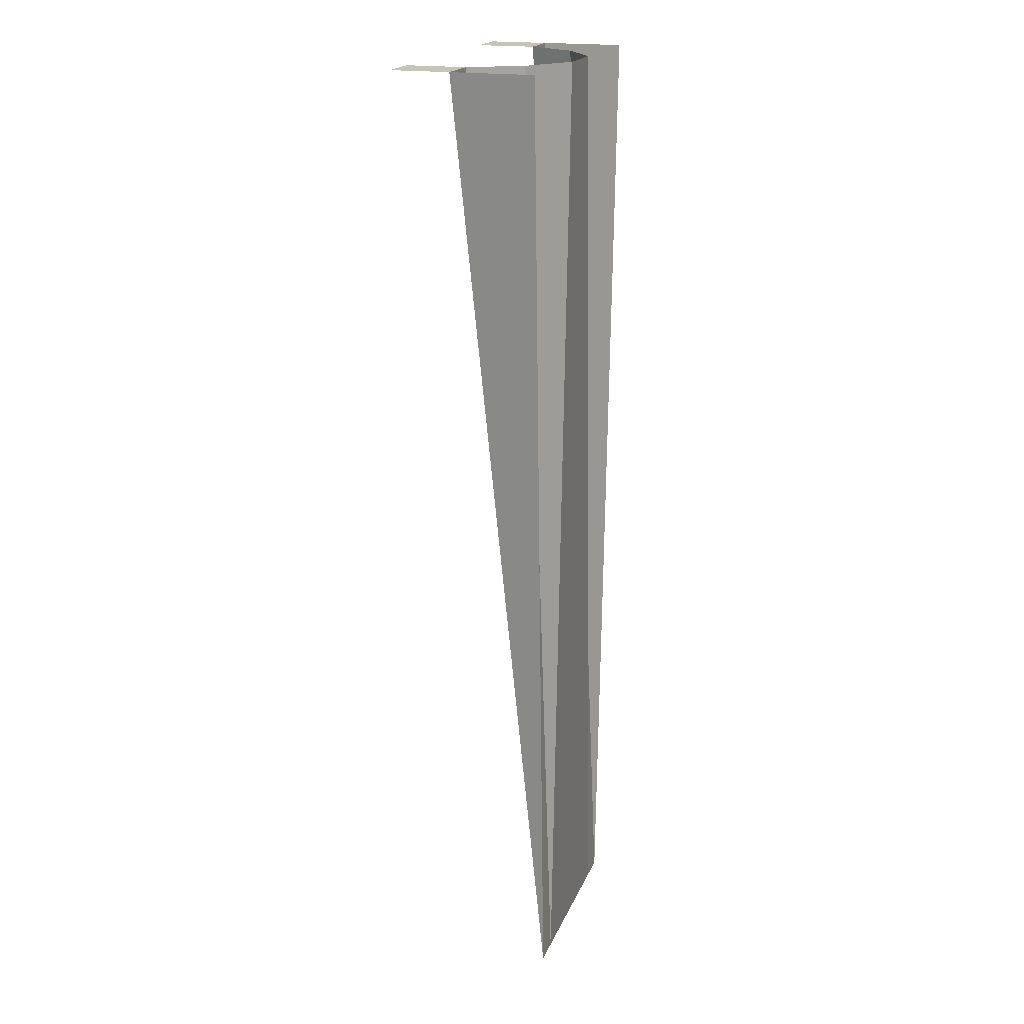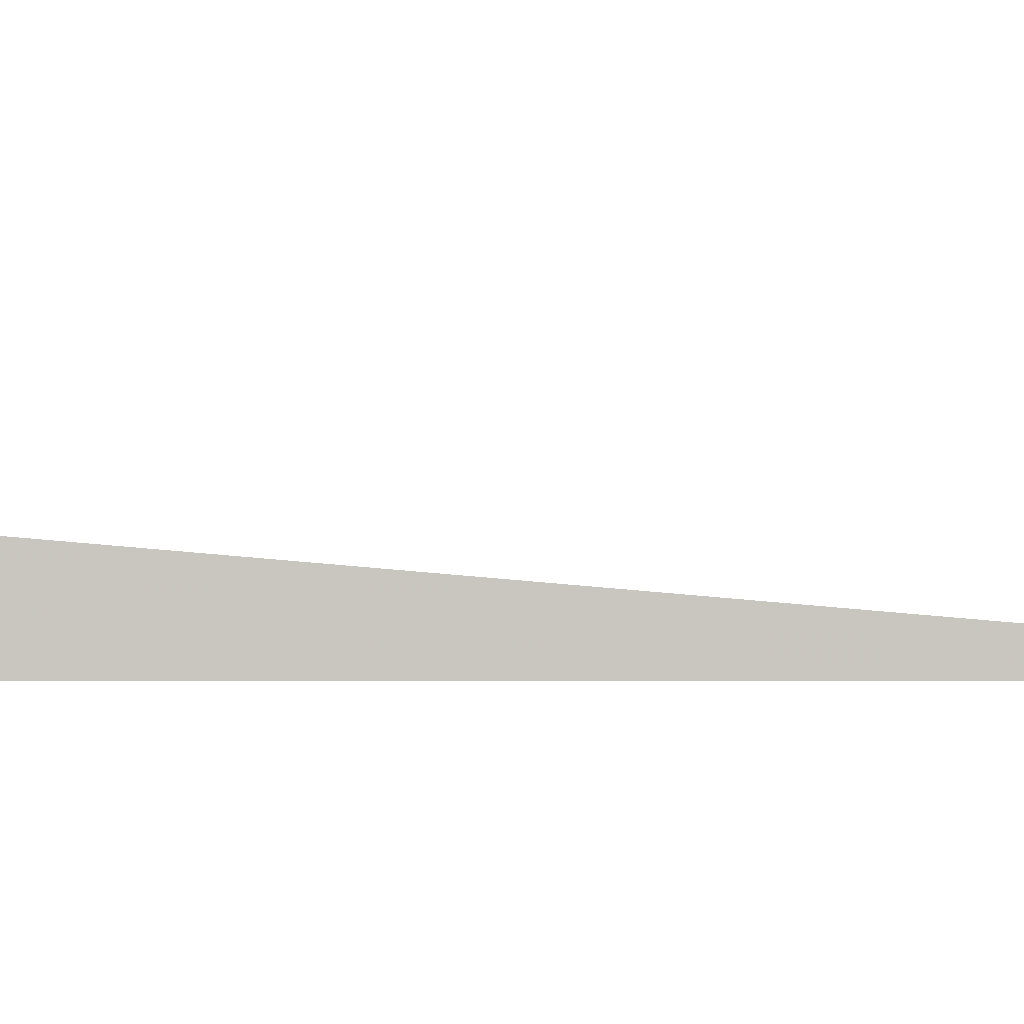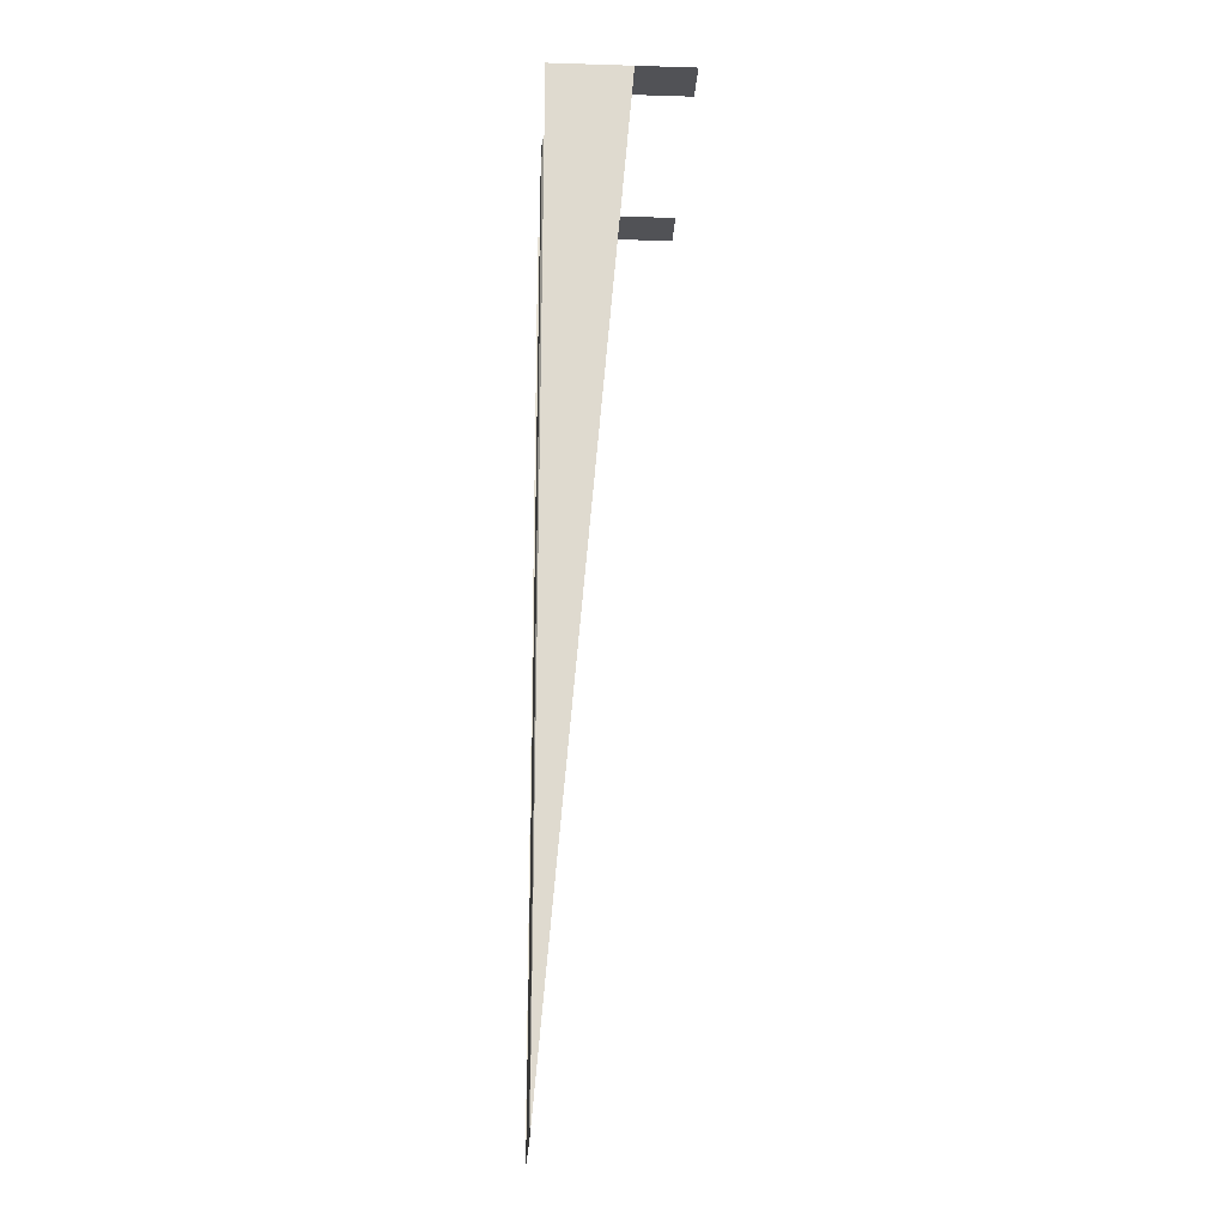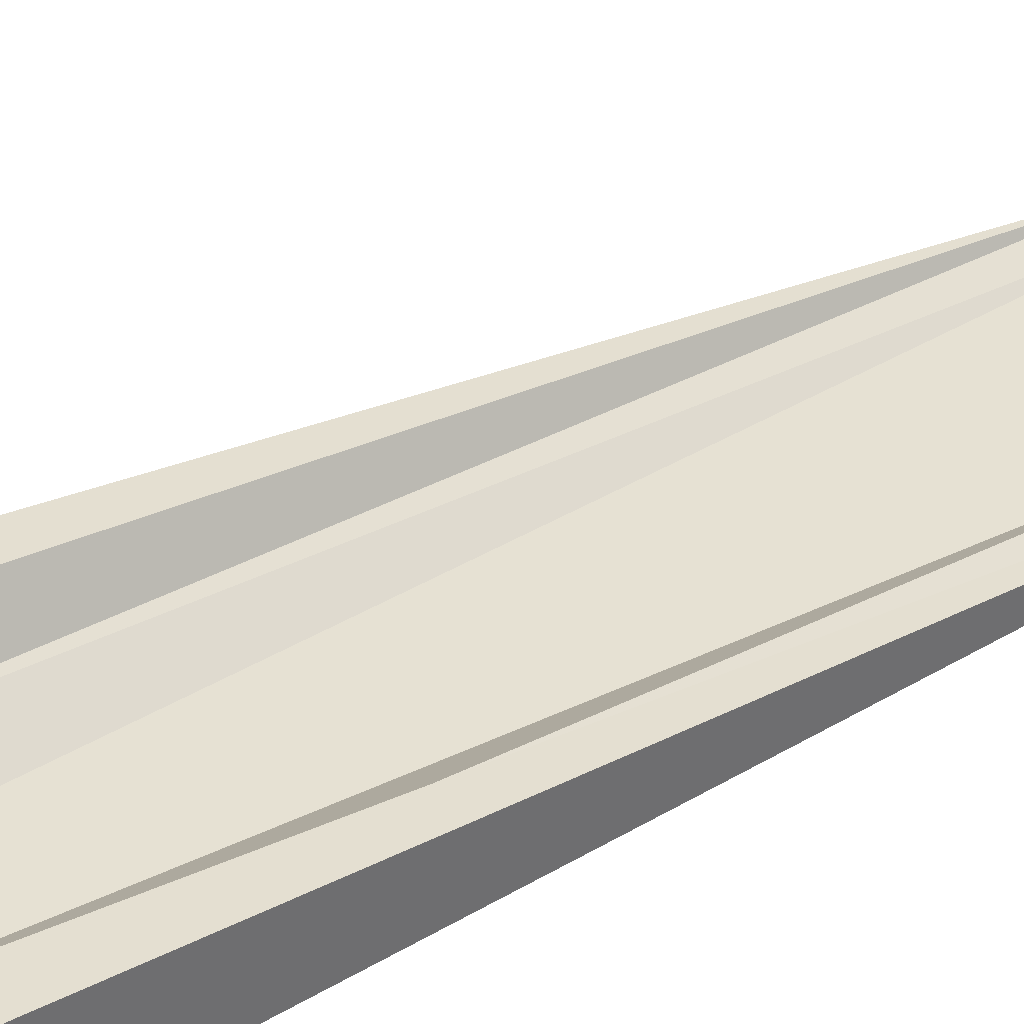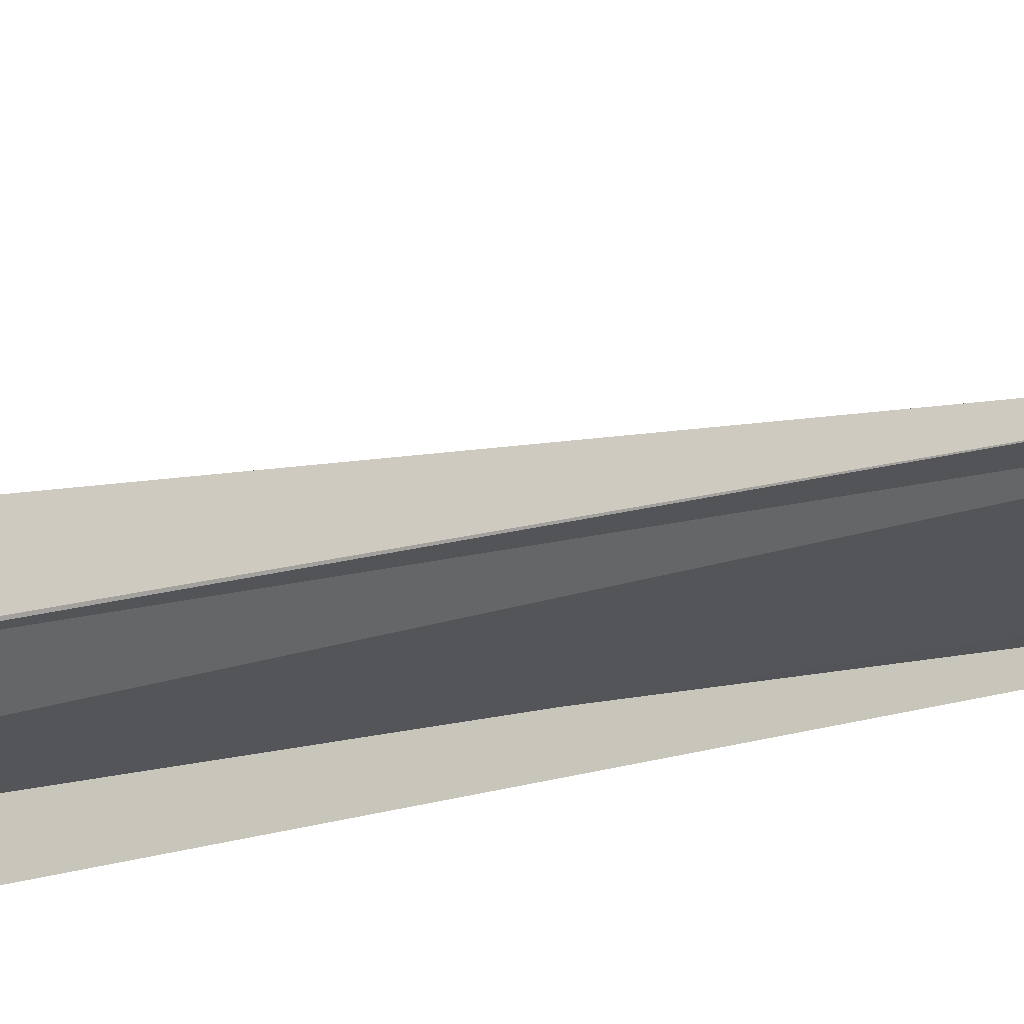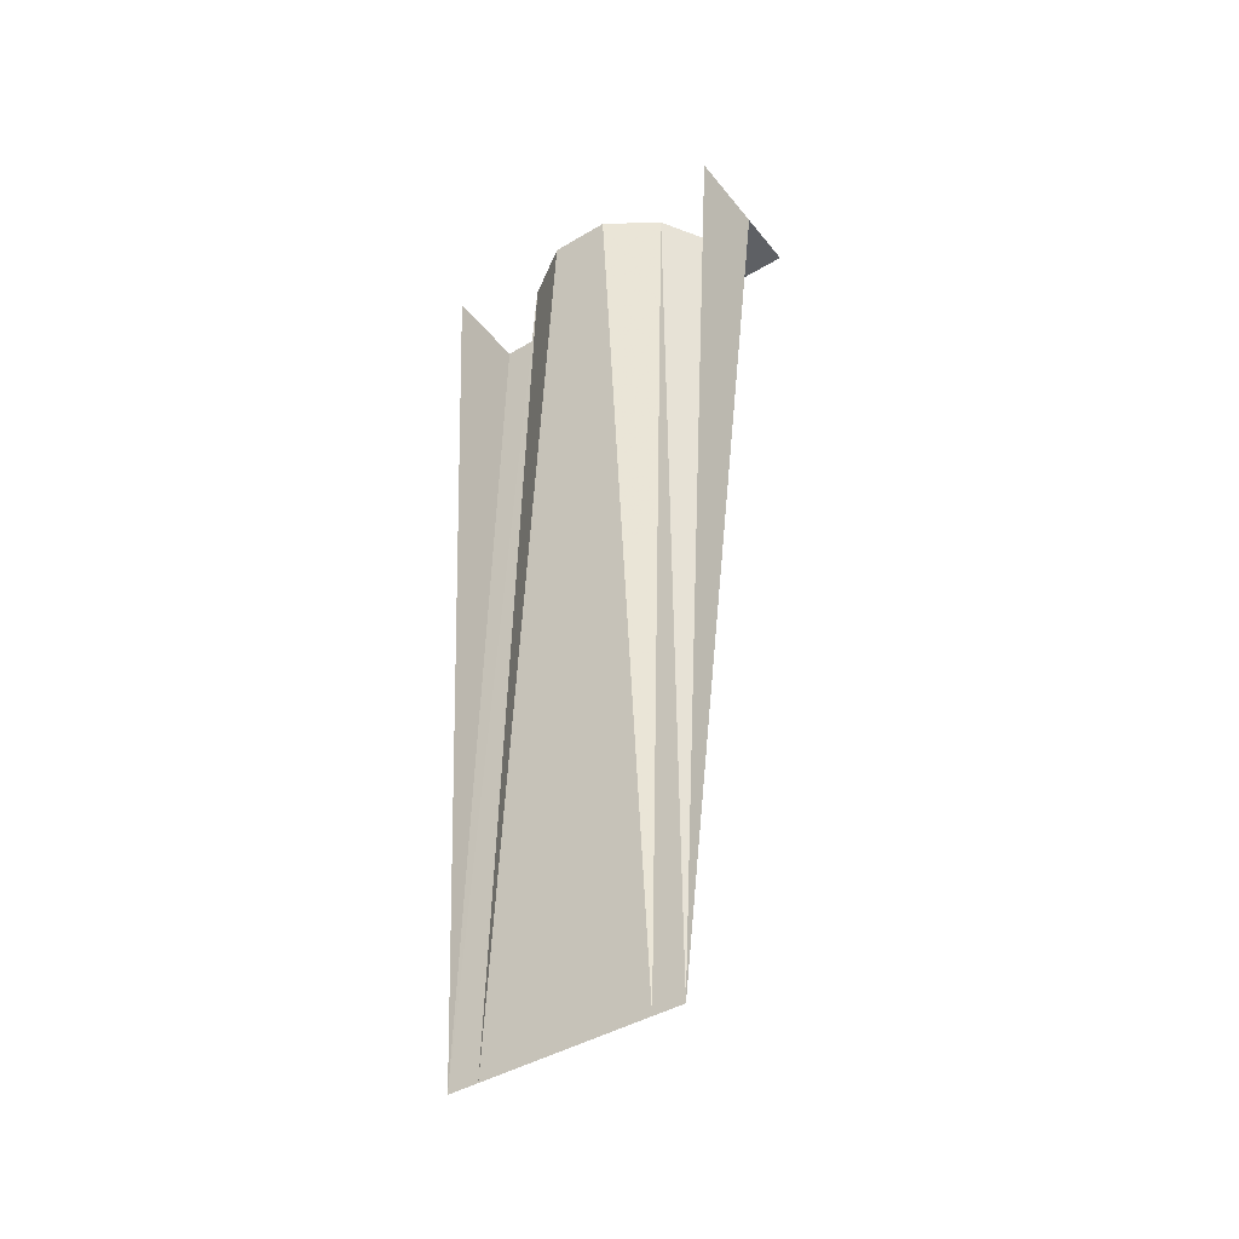
<metadata>
{"format":"obj","ext":"obj","renderer":"f3d","projection":"perspective","resolution":1024,"background":"white","views":[{"elev":19.6,"azim":-72.3,"up":"+Z"},{"elev":-1.2,"azim":92.6,"up":"+Y"},{"elev":-21.2,"azim":86.9,"up":"+Z"},{"elev":38.7,"azim":55.7,"up":"+Y"},{"elev":-24.2,"azim":115.6,"up":"+Y"},{"elev":-42.8,"azim":35.3,"up":"+Z"}]}
</metadata>
<code>
v     164       0     514
v     115       0    -514
v     164      88     514
v     115      88     514
v     115     151     514
v     164     151     514
v    -115       0    -514
v    -164       0     514
v    -164      88     514
v    -115      88     514
v    -164     151     514
v    -115     151     514
v     -31       0    -514
v     -31       0     514
v      31       0     514
v      31       0    -514
v      -2       0    -512
v       2       0    -512
v       2       0    -427
v      -2       0    -427
v      -2       0    -249
v       2       0    -249
v       2       0    -334
v      -2       0    -334
v      -2       0     -83
v       2       0     -83
v       2       0    -168
v      -2       0    -168
v      -2       0      85
v       2       0      85
v       2       0       0
v      -2       0       0
v      -2       0     253
v       2       0     253
v       2       0     168
v      -2       0     168
v      -2       0     419
v       2       0     419
v       2       0     334
v      -2       0     334
v     -84       0    -514
v     -84      35     514
v      84       0    -514
v      84      35     514
f 1 2 3
f 2 4 3
f 3 4 5 6
f 7 8 9
f 9 10 7
f 10 9 11 12
f 13 14 15 16
f 17 18 19 20
f 21 22 23 24
f 25 26 27 28
f 29 30 31 32
f 33 34 35 36
f 37 38 39 40
f 14 13 41
f 41 42 14
f 42 41 7
f 7 10 42
f 43 16 15
f 15 44 43
f 2 43 44
f 44 4 2

</code>
